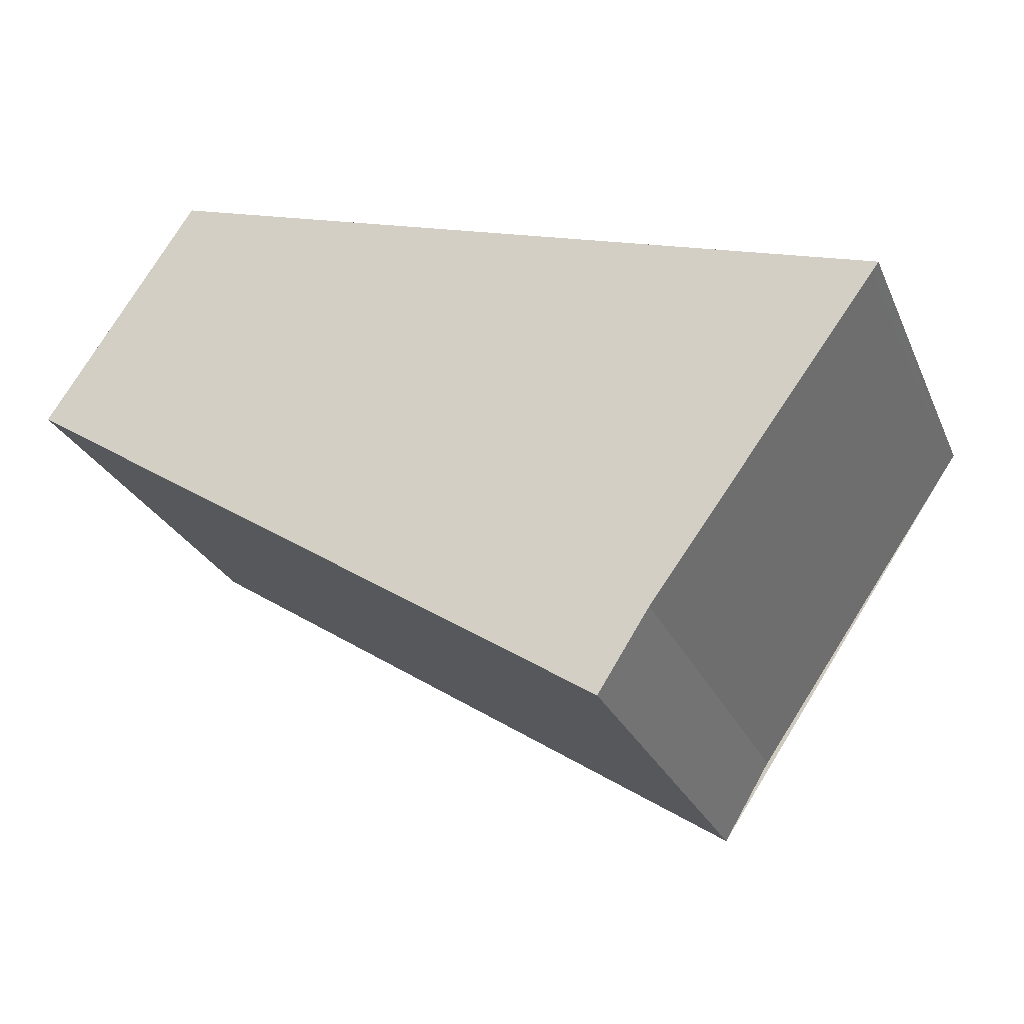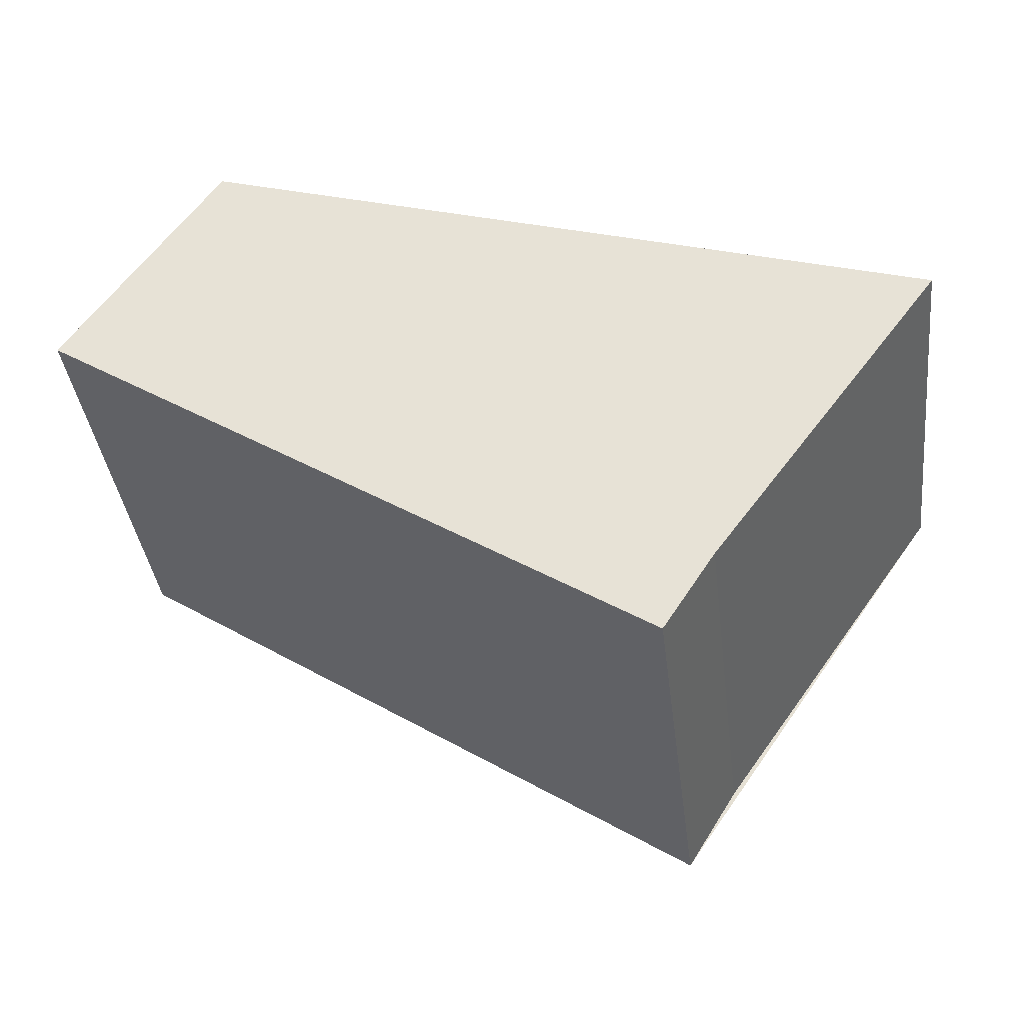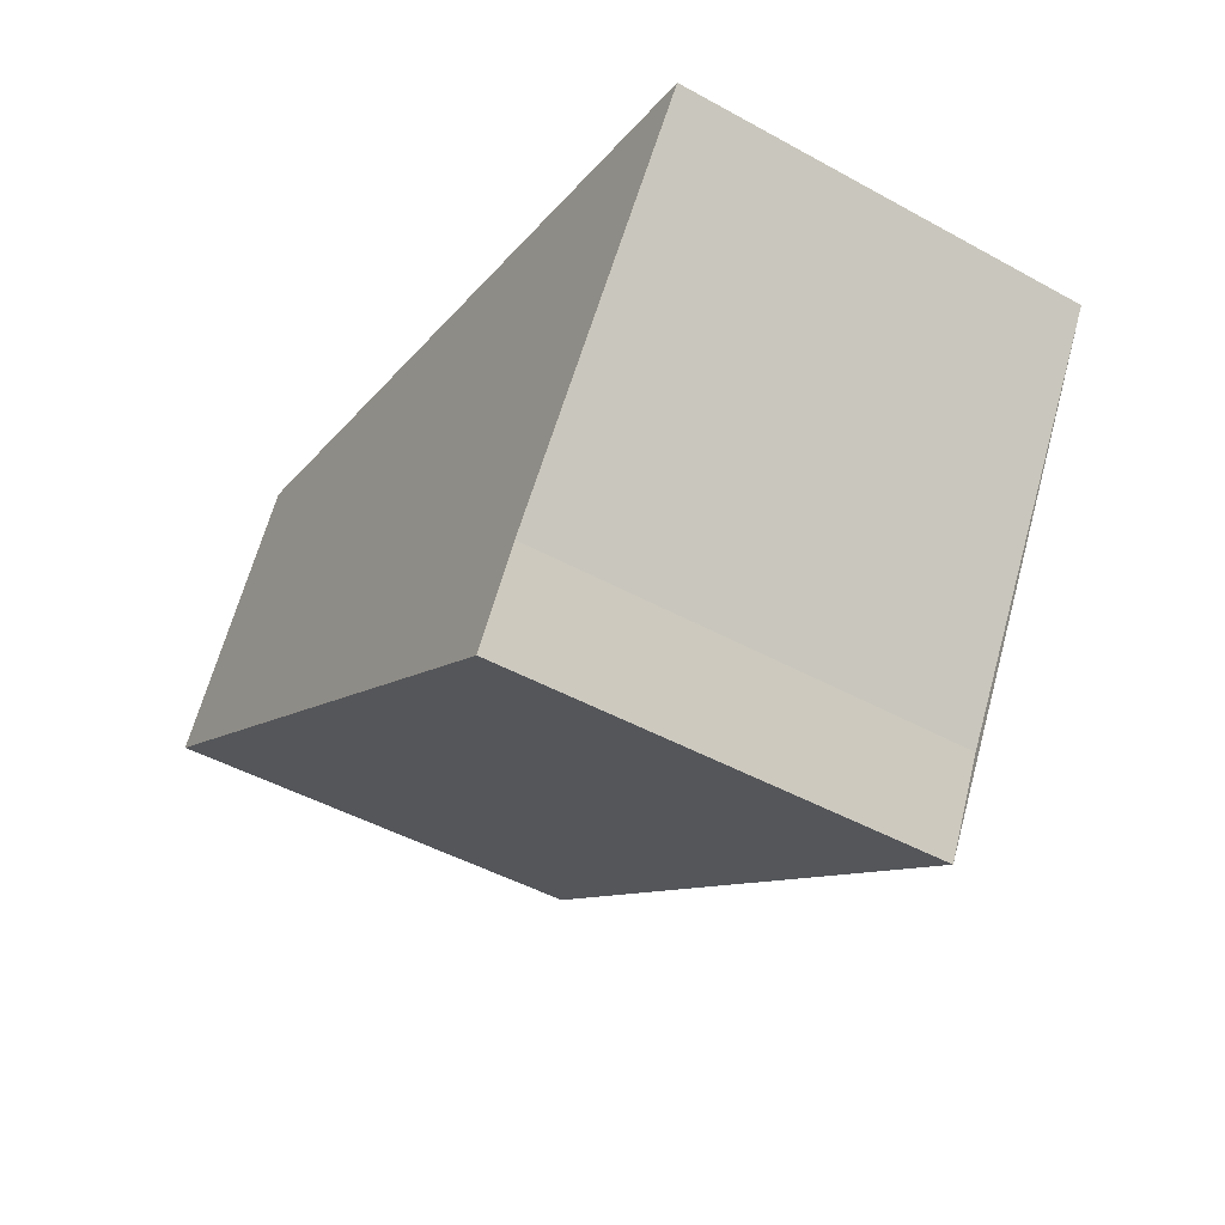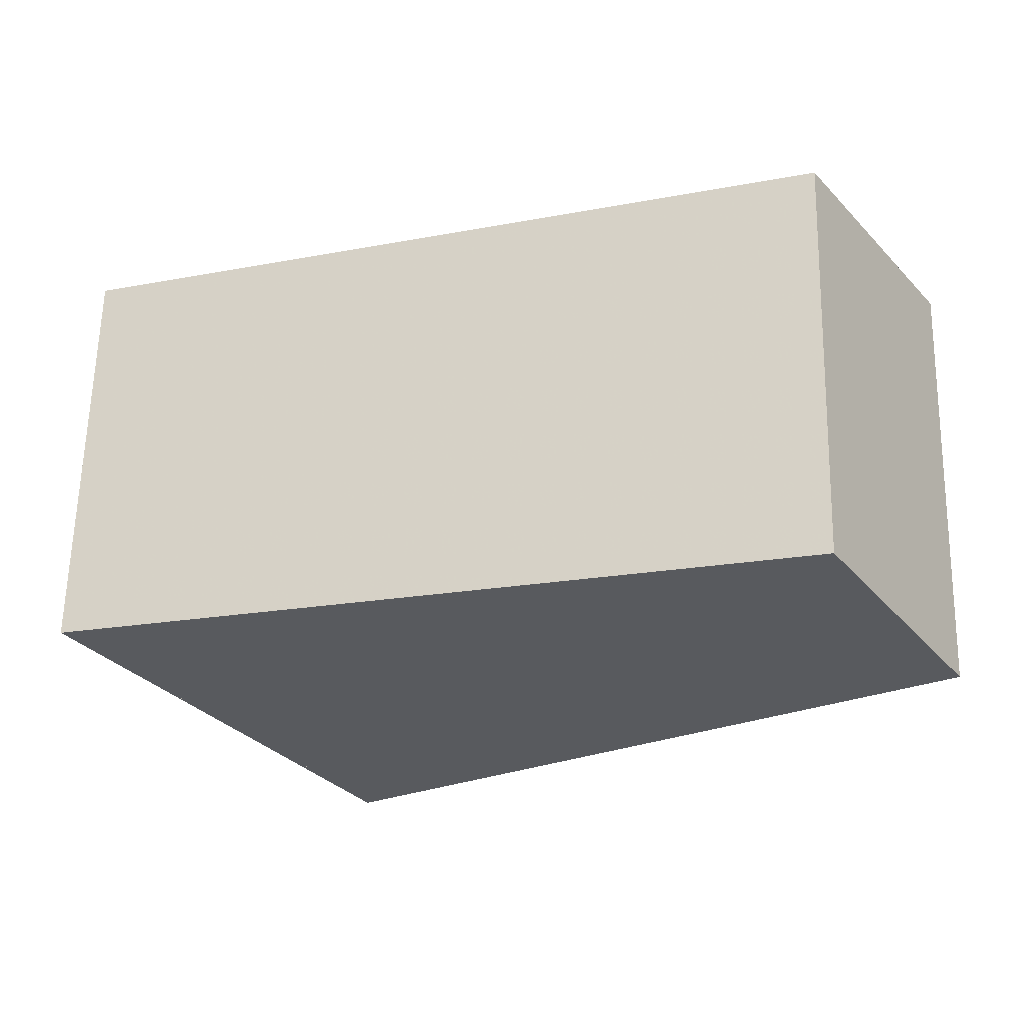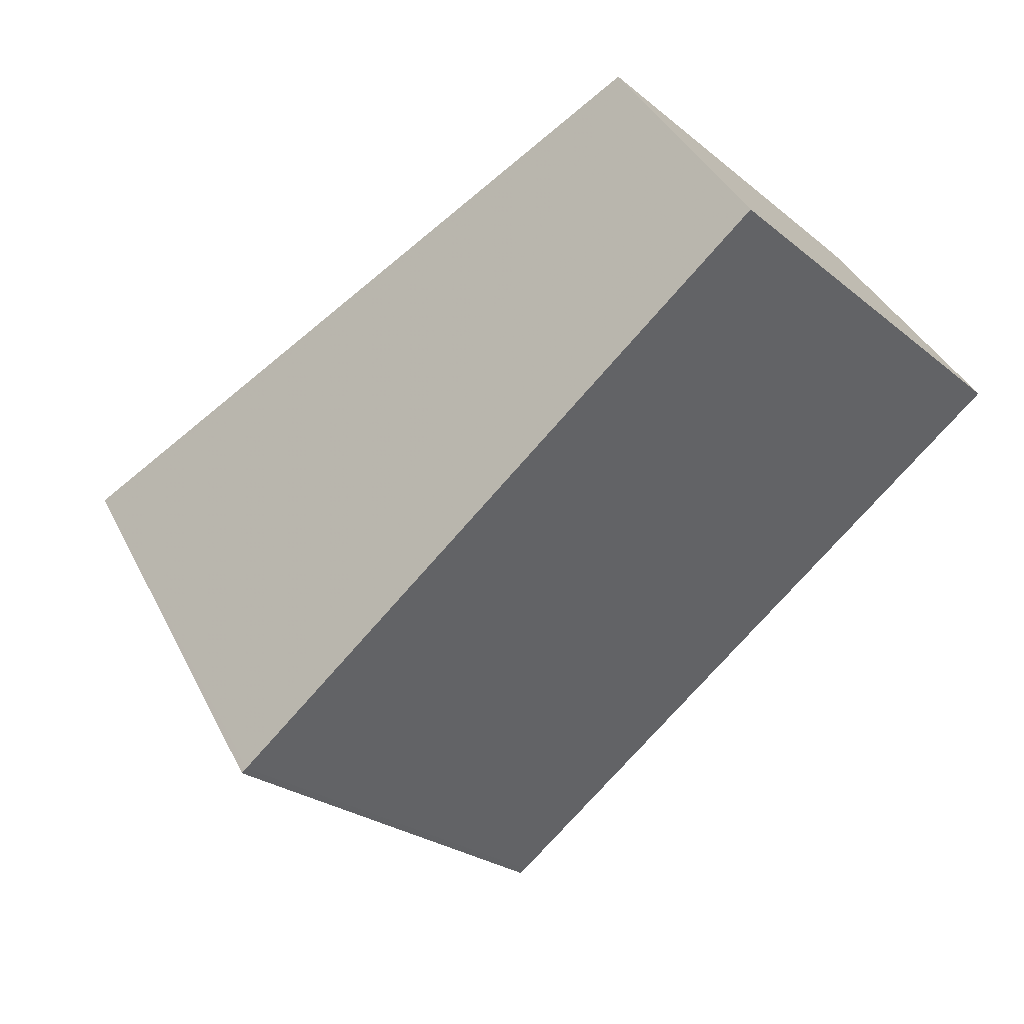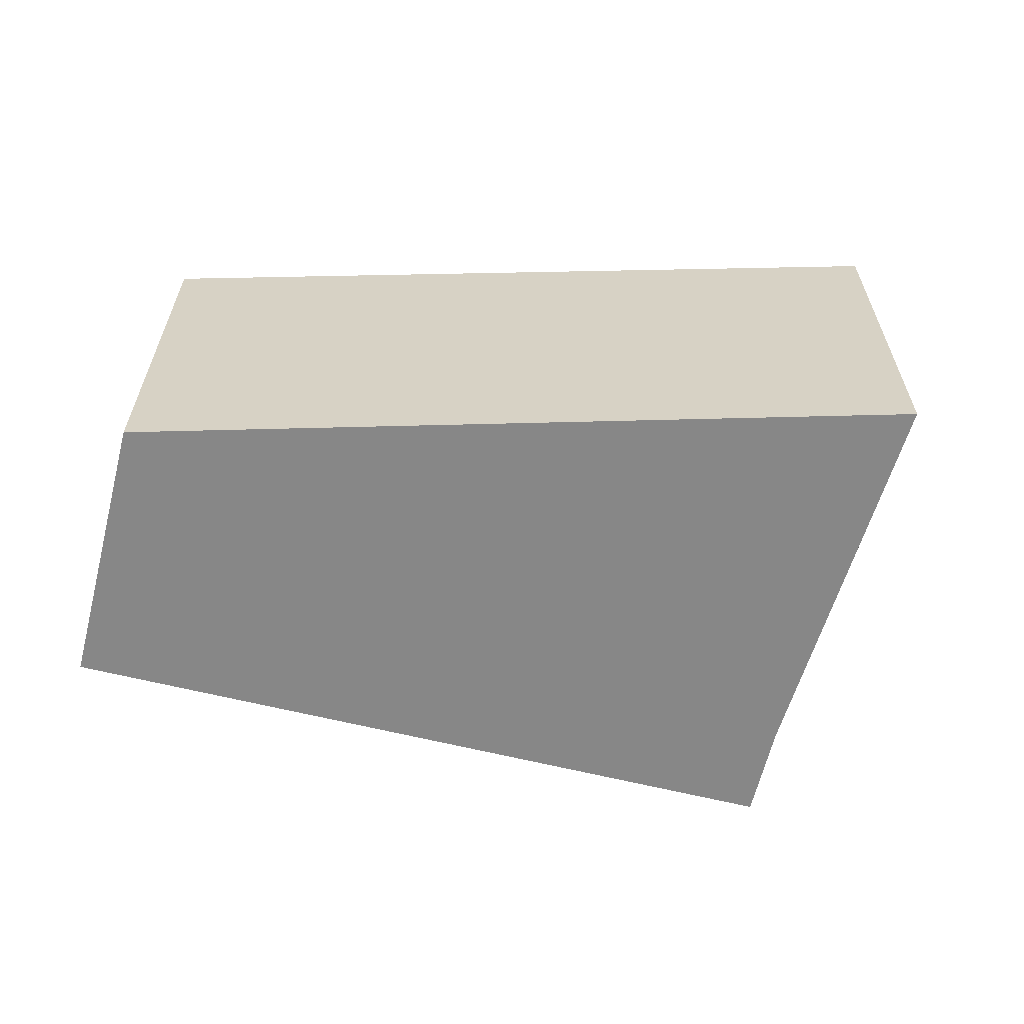
<metadata>
{"format":"obj","ext":"obj","renderer":"f3d","projection":"perspective","resolution":1024,"background":"white","views":[{"elev":-27.0,"azim":-159.7,"up":"+Y"},{"elev":-38.0,"azim":-173.0,"up":"+Y"},{"elev":-46.9,"azim":-122.0,"up":"+Y"},{"elev":62.9,"azim":1.3,"up":"+Y"},{"elev":-25.9,"azim":38.6,"up":"+Y"},{"elev":-62.4,"azim":-160.7,"up":"+Z"}]}
</metadata>
<code>
v -623.2 -1746 2.419
v -623.5 -1745 2.383
v -624.8 -1744 2.237
v -620.7 -1742 2.297
v -619.9 -1743 2.401
v -620.7 -1742 2.301
v -624.8 -1744 2.241
v -624.8 -1744 2.241
v -623.2 -1746 2.418
v -624.8 -1743 2.237
v -623.2 -1746 2.418
v -619.9 -1743 2.401
v -623.2 -1746 2.418
v -623.2 -1746 2.418
v -623.2 -1746 2.419
v -623.2 -1746 0
v -623.2 -1746 0
v -624.8 -1744 2.241
v -623.5 -1745 2.383
v -623.5 -1745 0
v -624.8 -1744 4.441e-16
v -624.8 -1743 2.237
v -624.8 -1744 2.237
v -624.8 -1744 0
v -624.8 -1743 0
v -620.7 -1742 2.301
v -620.7 -1742 2.297
v -620.7 -1742 0
v -620.7 -1742 0
v -623.2 -1746 2.418
v -619.9 -1743 2.401
v -619.9 -1743 0
v -623.2 -1746 0
v -619.9 -1743 2.401
v -620.7 -1742 2.301
v -620.7 -1742 0
v -619.9 -1743 0
v -624.8 -1744 2.237
v -624.8 -1744 2.241
v -624.8 -1744 4.441e-16
v -624.8 -1744 0
v -623.2 -1746 2.419
v -623.2 -1746 2.418
v -623.2 -1746 0
v -623.2 -1746 0
v -620.7 -1742 2.297
v -624.8 -1743 2.237
v -624.8 -1743 0
v -620.7 -1742 0
v -619.9 -1743 2.401
v -619.9 -1743 2.401
v -619.9 -1743 0
v -619.9 -1743 0
v -623.5 -1745 2.383
v -623.2 -1746 2.418
v -623.2 -1746 0
v -623.5 -1745 0
v -623.2 -1746 0
v -623.5 -1745 0
v -624.8 -1744 0
v -620.7 -1742 0
v -619.9 -1743 0
f 8 7 3 10
f 11 9 1 13
f 12 5 9 11
f 10 4 6 8
f 11 8 6 12
f 13 2 7 8 11
f 15 16 17 14
f 19 20 21 18
f 23 24 25 22
f 27 28 29 26
f 31 32 33 30
f 35 36 37 34
f 39 40 41 38
f 43 44 45 42
f 47 48 49 46
f 51 52 53 50
f 55 56 57 54
f 59 60 61 62 58

</code>
